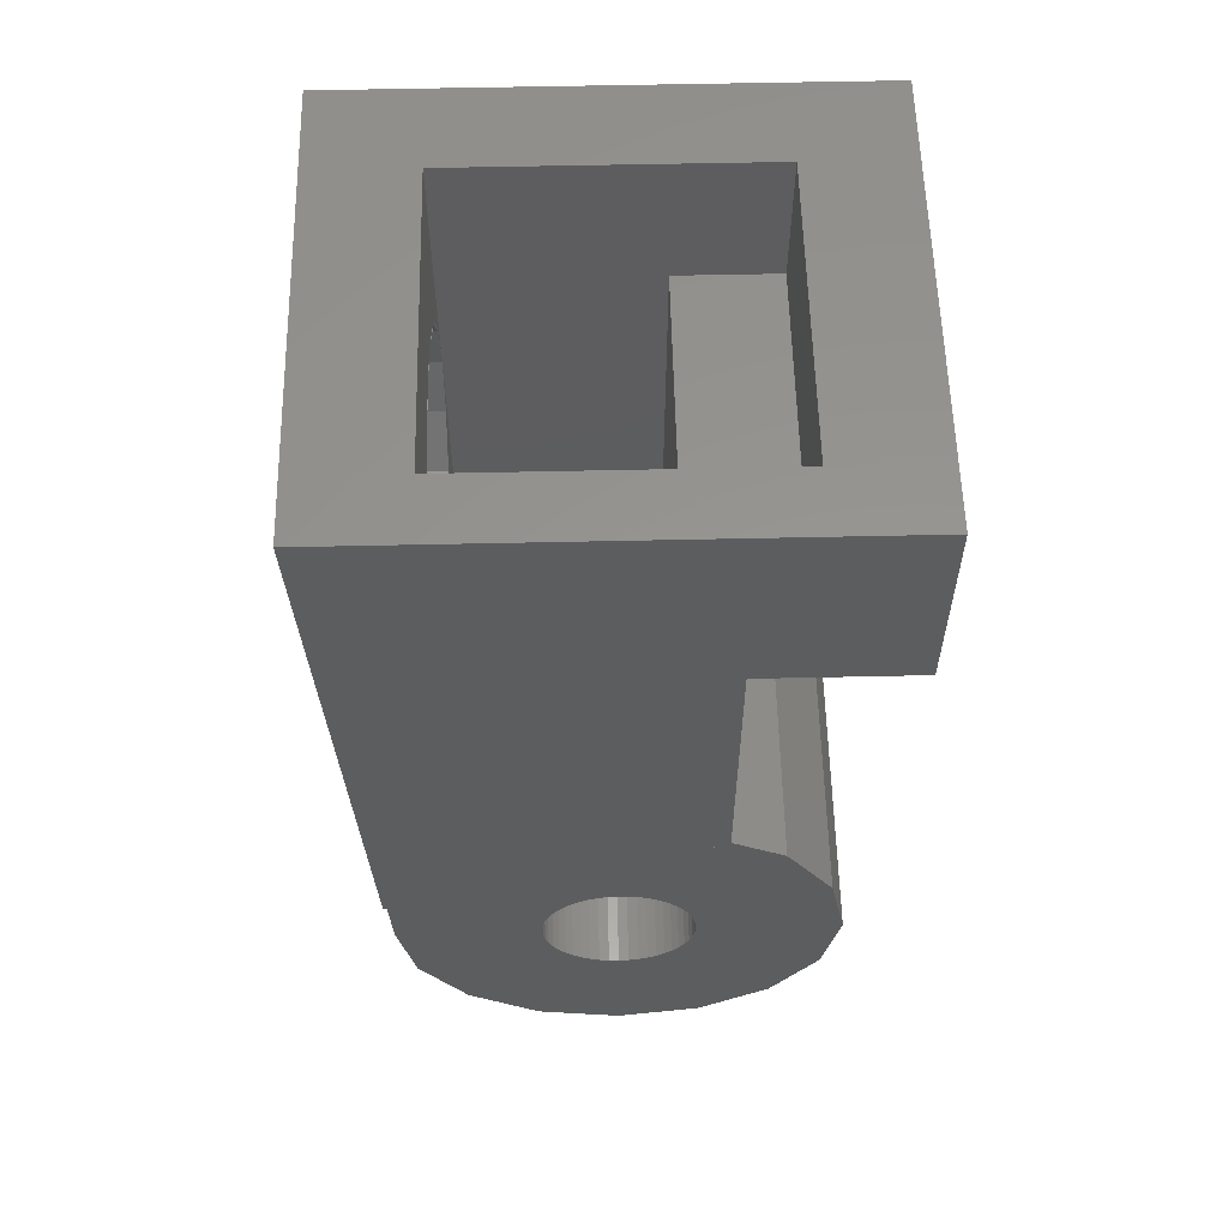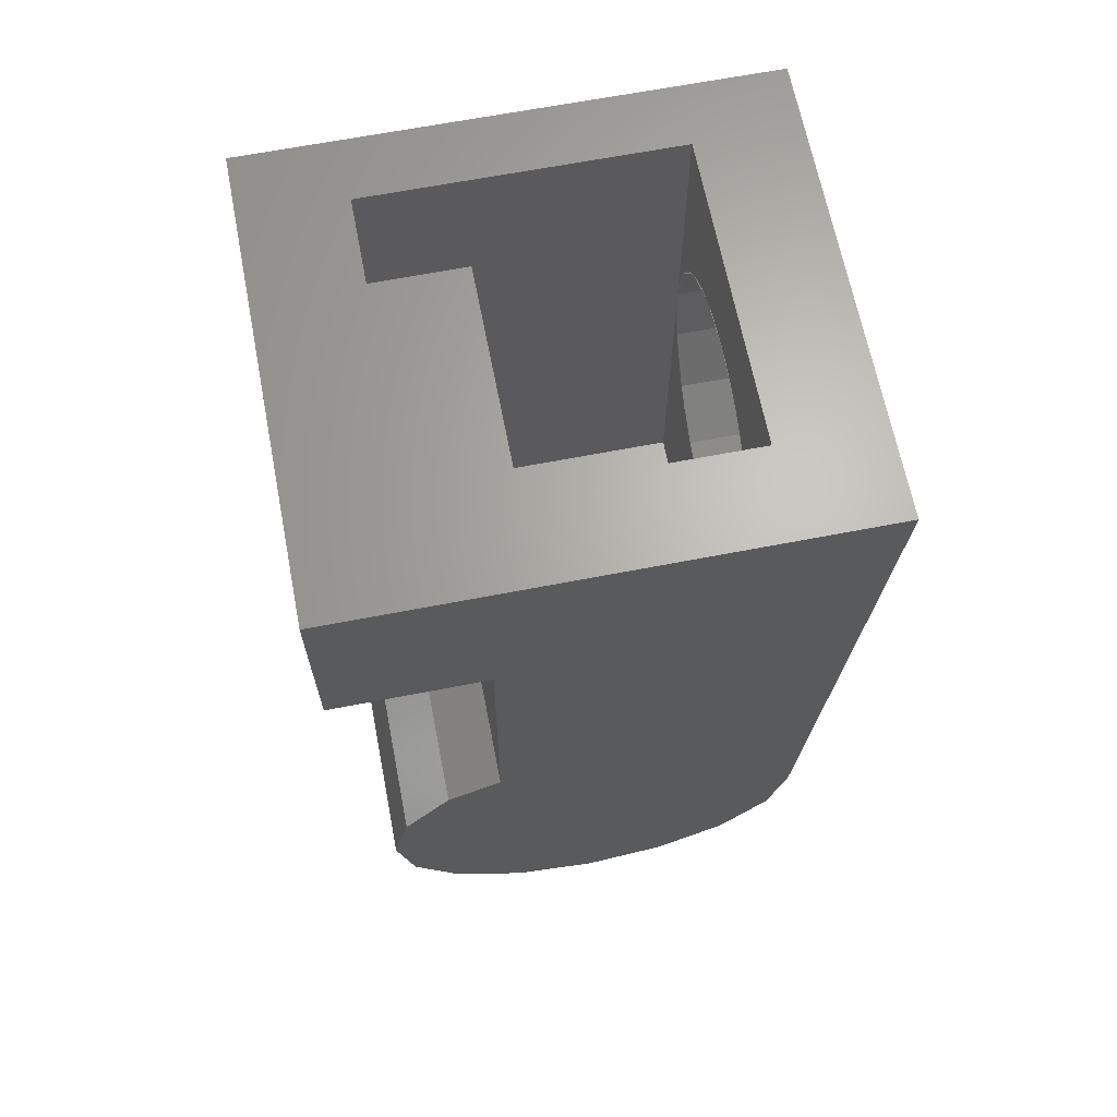
<metadata>
{"format":"stl","ext":"stl","renderer":"f3d","projection":"perspective","resolution":1024,"background":"white","views":[{"elev":58.0,"azim":88.7,"up":"+Y"},{"elev":65.7,"azim":-101.0,"up":"+Y"}]}
</metadata>
<code>
# stl→obj: 396 verts, 758 faces
v -0.8 1.19 0.1566
v -0.8 1.2 0
v -2.9 1.2 0
v -2.9 1.19 0.1566
v -0.8 1.159 0.3106
v -2.9 1.159 0.3106
v -0.8 1.109 0.4592
v -2.9 1.109 0.4592
v -0.8 1.039 0.6
v -2.9 1.039 0.6
v -0.8 0.9521 0.7306
v -2.9 0.9521 0.7306
v -0.8 0.8485 0.8485
v -2.9 0.8485 0.8485
v -0.8 0.7306 0.9521
v -2.9 0.7306 0.9521
v -0.8 0.6 1.039
v -2.9 0.6 1.039
v -0.8 0.4592 1.109
v -2.9 0.4592 1.109
v -0.8 0.3106 1.159
v -2.9 0.3106 1.159
v -0.8 0.1566 1.19
v -2.9 0.1566 1.19
v -0.8 0 1.2
v -2.9 0 1.2
v -0.8 -0.1566 1.19
v -2.9 -0.1566 1.19
v -0.8 -0.3106 1.159
v -2.9 -0.3106 1.159
v -0.8 -0.4592 1.109
v -2.9 -0.4592 1.109
v -0.8 -0.6 1.039
v -2.9 -0.6 1.039
v -0.8 -0.7306 0.9521
v -2.9 -0.7306 0.9521
v -0.8 -0.8485 0.8485
v -2.9 -0.8485 0.8485
v -0.8 -0.9521 0.7306
v -2.9 -0.9521 0.7306
v -0.8 -1.039 0.6
v -2.9 -1.039 0.6
v -0.8 -1.109 0.4592
v -2.9 -1.109 0.4592
v -0.8 -1.159 0.3106
v -2.9 -1.159 0.3106
v -0.8 -1.19 0.1566
v -2.9 -1.19 0.1566
v -0.8 -1.2 0
v -2.9 -1.2 0
v -0.8 -1.19 -0.1566
v -2.9 -1.19 -0.1566
v -0.8 -1.159 -0.3106
v -2.9 -1.159 -0.3106
v -0.8 -1.109 -0.4592
v -2.9 -1.109 -0.4592
v -0.8 -1.039 -0.6
v -2.9 -1.039 -0.6
v -0.8 -0.9521 -0.7306
v -2.9 -0.9521 -0.7306
v -0.8 -0.8485 -0.8485
v -2.9 -0.8485 -0.8485
v -0.8 -0.7306 -0.9521
v -2.9 -0.7306 -0.9521
v -0.8 -0.6 -1.039
v -2.9 -0.6 -1.039
v -0.8 -0.4592 -1.109
v -2.9 -0.4592 -1.109
v -0.8 -0.3106 -1.159
v -2.9 -0.3106 -1.159
v -0.8 -0.1566 -1.19
v -2.9 -0.1566 -1.19
v -0.8 0 -1.2
v -2.9 0 -1.2
v -0.8 0.1566 -1.19
v -2.9 0.1566 -1.19
v -0.8 0.3106 -1.159
v -2.9 0.3106 -1.159
v -0.8 0.4592 -1.109
v -2.9 0.4592 -1.109
v -0.8 0.6 -1.039
v -2.9 0.6 -1.039
v -0.8 0.7306 -0.9521
v -2.9 0.7306 -0.9521
v -0.8 0.8485 -0.8485
v -2.9 0.8485 -0.8485
v -0.8 0.9521 -0.7306
v -2.9 0.9521 -0.7306
v -0.8 1.039 -0.6
v -2.9 1.039 -0.6
v -0.8 1.109 -0.4592
v -2.9 1.109 -0.4592
v -0.8 1.159 -0.3106
v -2.9 1.159 -0.3106
v -0.8 1.19 -0.1566
v -2.9 1.19 -0.1566
v -0.8 1.2 1.2
v -0.8 -1.2 1.2
v -0.8 -1.2 -1.2
v -0.8 1.2 -1.2
v -2.9 1.2 1.2
v -2.9 -1.2 1.2
v -2.9 -1.2 -1.2
v -2.9 1.2 -1.2
v -4.313 9.579 2.4
v -6.4 9.6 2.4
v -4 9.6 2.4
v -4.621 9.518 2.4
v -4.918 9.417 2.4
v -5.2 9.278 2.4
v -5.461 9.104 2.4
v -5.697 8.897 2.4
v -5.904 8.661 2.4
v -6.078 8.4 2.4
v -6.217 8.118 2.4
v -6.318 7.821 2.4
v -6.379 7.513 2.4
v -6.4 7.2 2.4
v -6.379 6.887 2.4
v -6.4 4.8 2.4
v -6.318 6.579 2.4
v -6.217 6.282 2.4
v -6.078 6 2.4
v -5.904 5.739 2.4
v -5.697 5.503 2.4
v -5.461 5.296 2.4
v -5.2 5.122 2.4
v -4.918 4.983 2.4
v -4.621 4.882 2.4
v -4.313 4.821 2.4
v -4 4.8 2.4
v -3.687 4.821 2.4
v -1.6 4.8 2.4
v -3.379 4.882 2.4
v -3.082 4.983 2.4
v -2.8 5.122 2.4
v -2.539 5.296 2.4
v -2.303 5.503 2.4
v -2.096 5.739 2.4
v -1.922 6 2.4
v -1.783 6.282 2.4
v -1.682 6.579 2.4
v -1.621 6.887 2.4
v -1.6 7.2 2.4
v -1.621 7.513 2.4
v -1.6 9.6 2.4
v -1.682 7.821 2.4
v -1.783 8.118 2.4
v -1.922 8.4 2.4
v -2.096 8.661 2.4
v -2.303 8.897 2.4
v -2.539 9.104 2.4
v -2.8 9.278 2.4
v -3.082 9.417 2.4
v -3.379 9.518 2.4
v -3.687 9.579 2.4
v -1.6 2.2 2.4
v -6.4 2.2 -0.8
v -1.6 2.2 -0.8
v -6.4 2.2 2.4
v -6.4 9 -0.8
v -1.6 9 -0.8
v -0.6 1.34 3.234
v -0.8 1.34 3.56
v -0.8 1.34 3.234
v -0.6 1.34 3.56
v -6.4 11.2 -2.4
v -1.6 9 -2.4
v -1.6 11.2 -2.4
v -6.4 9 -2.4
v -1.783 -1.718 2.98
v -2.322 -2.524 2.4
v -2.289 -2.475 2.475
v -1.783 -1.718 2.4
v -2.303 0.8972 3.54
v -2.9 1.296 2.4
v -2.303 0.8972 2.4
v -3.082 1.417 3.563
v -4 1.6 -0.8
v -4 1.6 3.571
v -3.082 1.417 -0.8
v -1.6 -0.796 3.342
v -0.8 -1.34 3.234
v -0.8 0 3.5
v -1.708 -1.34 3.234
v -1.759 0 3.5
v -1.6 -0.8 2.4
v -1.783 0.1184 3.505
v -1.783 0.1184 2.4
v -1.6 7.2 3.821
v -0.6 11.2 4
v -1.6 11.2 2.4
v -6.4 11.2 2.4
v -6.292 -1.34 3.234
v -6.4 -0.8 2.4
v -6.4 -0.796 3.342
v -6.217 -1.718 2.98
v -6.217 -1.718 2.4
v -0.6 8 -1.6
v -0.6 3.5 0
v -0.6 3.234 -1.34
v -0.6 3.063 -1.6
v -0.8 3.234 -1.34
v -0.8 3.5 0
v -0.8 3.063 -1.6
v -0.6 3.234 1.34
v -0.8 3.234 1.34
v -0.6 2.475 2.475
v -0.8 2.475 2.475
v -0.8 -2.475 2.475
v -2.9 -2.2 2.4
v -6.217 0.1184 2.4
v -5.9 0.5932 2.4
v -5.9 -2.2 2.4
v -5.686 -2.525 2.4
v -5.719 -2.475 2.475
v -4.918 1.417 -1.6
v -5.697 0.8972 3.54
v -5.697 0.8972 -1.6
v -4.918 1.417 3.563
v -5.9 0.5932 -1.6
v -2.9 1.296 -1.6
v -2.9 -2.2 0.4
v -5.9 -2.2 0.4
v -5.9 -1.614 -1.014
v -5.9 -2.048 -0.3652
v -5.9 -0.9652 -1.448
v -2.9 0.5932 -1.6
v -2.9 -0.9652 -1.448
v -2.9 -1.614 -1.014
v -2.9 -2.048 -0.3652
v -7.8 11.2 -4
v -0.6 11.2 -4
v -0.8 -3.5 0
v -7.309 -3.234 -1.34
v -0.8 -3.234 -1.34
v -7.3 -3.5 0
v -7.335 -2.475 -2.475
v -0.8 -2.475 -2.475
v -0.8 -3.234 1.34
v -7.309 -3.234 1.34
v -0.6 8 -4
v -1.783 6.282 3.78
v -7.8 11.2 4
v -3.082 4.983 3.722
v -4 4.8 3.714
v -4.918 4.983 3.722
v -2.303 5.503 3.746
v -6.217 8.118 3.862
v -5.697 8.897 3.897
v -6.217 6.282 3.78
v -6.4 7.2 3.821
v -5.697 5.503 3.746
v -4 9.6 3.929
v -3.082 9.417 3.92
v -4.918 9.417 3.92
v -2.303 8.897 3.897
v -1.783 8.118 3.862
v -7.373 -1.34 3.234
v -7.418 0 3.5
v -6.217 0.1184 3.505
v -6.241 0 3.5
v -0.8 -1.34 -3.234
v -0.8 0 -3.5
v -0.8 1.34 -3.234
v -0.8 2.475 -2.475
v -0.8 2.96 -1.6
v -2.9 0.8972 -1.6
v -7.335 -2.475 2.475
v -7.373 -1.34 -3.234
v -7.418 0 -3.5
v -7.502 2.475 -2.475
v -7.464 1.34 -3.234
v -7.522 2.96 -1.6
v -7.692 8 -1.6
v -7.692 8 -4
v -6.629 2.96 -1.6
v -6.497 2.475 -2.475
v -6.232 2.96 -1.6
v -4.318 2.96 -1.6
v -4.216 2.475 -2.475
v -6.118 2.475 -2.475
v -1.581 2.475 -2.475
v -3.886 2.475 -2.475
v -3.977 2.96 -1.6
v -1.571 2.96 -1.6
v -1.215 2.96 -1.6
v -1.243 2.475 -2.475
v -5.898 0 -3.5
v -5.98 0.41 -3.418
v -6.196 1.34 -3.234
v -5.862 1.34 -3.234
v -3.98 1.34 -3.234
v -3.76 0.36 -3.428
v -5.76 0.88 -3.325
v -3.676 0 -3.5
v -5.584 0 -3.5
v -3.5 0.52 -3.396
v -3.682 1.34 -3.234
v -1.631 1.34 -3.234
v -1.64 0.88 -3.325
v -3.377 0 -3.5
v -1.657 0 -3.5
v -1.312 0 -3.5
v -1.32 0.6 -3.381
v -1.304 1.34 -3.234
v -1.6 -0.94 -3.313
v -1.65 -0.33 -3.434
v -1.3 -0.6 -3.381
v -3.368 -1.34 -3.234
v -3.56 -0.5 -3.4
v -3.32 -0.24 -3.452
v -3.14 -1.08 -3.285
v -5.74 -0.82 -3.337
v -5.658 -1.34 -3.234
v -1.248 -1.34 -3.234
v -5.378 -1.34 -3.234
v -5.4 -1.14 -3.273
v -1.565 -1.34 -3.234
v -3.097 -1.34 -3.234
v -5.53 -0.34 -3.432
v -1.21 -1.69 -2.999
v -1.14 -2.16 -2.685
v -1.44 -2.2 -2.658
v -1.54 -1.62 -3.046
v -5.252 -2.475 -2.475
v -5.508 -2.475 -2.475
v -5.58 -1.84 -2.899
v -5.32 -1.86 -2.886
v -2.944 -2.475 -2.475
v -3.13 -2.475 -2.475
v -3.22 -2.04 -2.766
v -3 -1.92 -2.846
v -1.08 -2.475 -2.475
v -1.382 -2.475 -2.475
v -1.28 1.86 -2.886
v -6.4 2.13 -2.705
v -6.04 2.14 -2.698
v -4.13 2.07 -2.745
v -1.18 4.74 -1.6
v -1.18 3.9 -1.6
v -1.56 3.54 -1.6
v -1.56 4.6 -1.6
v -1.22 4.88 -1.6
v -1.52 5 -1.6
v -1.32 4.96 -1.6
v -2.2 5.02 -1.6
v -2.16 4.62 -1.6
v -2.76 4.64 -1.6
v -2.8 5.04 -1.6
v -3.22 4.68 -1.6
v -3.3 5.1 -1.6
v -3.62 5.14 -1.6
v -3.72 4.74 -1.6
v -4.16 4.18 -1.6
v -4.07 3.45 -1.6
v -4.39 3.38 -1.6
v -4.48 3.9 -1.6
v -4.2 4.82 -1.6
v -4.56 4.8 -1.6
v -4.56 5.16 -1.6
v -4.01 5.22 -1.6
v -4.08 5.3 -1.6
v -4.52 5.36 -1.6
v -4.03 5.37 -1.6
v -4.44 5.52 -1.6
v -3.82 5.64 -1.6
v -4.22 5.62 -1.6
v -3.4 5.68 -1.6
v -3.68 5.42 -1.6
v -3.34 5.44 -1.6
v -6.86 5.88 -1.6
v -6.88 5.5 -1.6
v -7.24 5.56 -1.6
v -7.28 5.92 -1.6
v -5.98 5.54 -1.6
v -6.4 5.5 -1.6
v -5.46 5.64 -1.6
v -6.18 5.9 -1.6
v -4.82 5.78 -1.6
v -5.46 6 -1.6
v -4.34 5.82 -1.6
v -4.76 6.12 -1.6
v -4.06 5.8 -1.6
v -4.24 6.16 -1.6
v -3.98 6.16 -1.6
v -3.7 6.06 -1.6
v -3.5 5.88 -1.6
v -6.48 4.7 -1.6
v -6.88 4.74 -1.6
v -6.4 3.9 -1.6
v -6.82 4.06 -1.6
v -6.3 3.27 -1.6
v -6.72 3.38 -1.6
v -7.524 5.958 -1.6
v -7.513 5.621 -1.6
f 1 2 3
f 3 4 1
f 5 1 4
f 4 6 5
f 7 5 6
f 6 8 7
f 9 7 8
f 8 10 9
f 11 9 10
f 10 12 11
f 13 11 12
f 12 14 13
f 15 13 14
f 14 16 15
f 17 15 16
f 16 18 17
f 19 17 18
f 18 20 19
f 21 19 20
f 20 22 21
f 23 21 22
f 22 24 23
f 25 23 24
f 24 26 25
f 27 25 26
f 26 28 27
f 29 27 28
f 28 30 29
f 31 29 30
f 30 32 31
f 33 31 32
f 32 34 33
f 35 33 34
f 34 36 35
f 37 35 36
f 36 38 37
f 39 37 38
f 38 40 39
f 41 39 40
f 40 42 41
f 43 41 42
f 42 44 43
f 45 43 44
f 44 46 45
f 47 45 46
f 46 48 47
f 49 47 48
f 48 50 49
f 51 49 50
f 50 52 51
f 53 51 52
f 52 54 53
f 55 53 54
f 54 56 55
f 57 55 56
f 56 58 57
f 59 57 58
f 58 60 59
f 61 59 60
f 60 62 61
f 63 61 62
f 62 64 63
f 65 63 64
f 64 66 65
f 67 65 66
f 66 68 67
f 69 67 68
f 68 70 69
f 71 69 70
f 70 72 71
f 73 71 72
f 72 74 73
f 75 73 74
f 74 76 75
f 77 75 76
f 76 78 77
f 79 77 78
f 78 80 79
f 81 79 80
f 80 82 81
f 83 81 82
f 82 84 83
f 85 83 84
f 84 86 85
f 87 85 86
f 86 88 87
f 89 87 88
f 88 90 89
f 91 89 90
f 90 92 91
f 93 91 92
f 92 94 93
f 95 93 94
f 94 96 95
f 2 95 96
f 96 3 2
f 1 97 2
f 5 97 1
f 7 97 5
f 9 97 7
f 11 97 9
f 13 97 11
f 15 97 13
f 17 97 15
f 19 97 17
f 21 97 19
f 23 97 21
f 25 97 23
f 27 98 25
f 29 98 27
f 31 98 29
f 33 98 31
f 35 98 33
f 37 98 35
f 39 98 37
f 41 98 39
f 43 98 41
f 45 98 43
f 47 98 45
f 49 98 47
f 51 99 49
f 53 99 51
f 55 99 53
f 57 99 55
f 59 99 57
f 61 99 59
f 63 99 61
f 65 99 63
f 67 99 65
f 69 99 67
f 71 99 69
f 73 99 71
f 75 100 73
f 77 100 75
f 79 100 77
f 81 100 79
f 83 100 81
f 85 100 83
f 87 100 85
f 89 100 87
f 91 100 89
f 93 100 91
f 95 100 93
f 2 100 95
f 4 101 3
f 6 101 4
f 8 101 6
f 10 101 8
f 12 101 10
f 14 101 12
f 16 101 14
f 18 101 16
f 20 101 18
f 22 101 20
f 24 101 22
f 26 101 24
f 28 102 26
f 30 102 28
f 32 102 30
f 34 102 32
f 36 102 34
f 38 102 36
f 40 102 38
f 42 102 40
f 44 102 42
f 46 102 44
f 48 102 46
f 50 102 48
f 52 103 50
f 54 103 52
f 56 103 54
f 58 103 56
f 60 103 58
f 62 103 60
f 64 103 62
f 66 103 64
f 68 103 66
f 70 103 68
f 72 103 70
f 74 103 72
f 76 104 74
f 78 104 76
f 80 104 78
f 82 104 80
f 84 104 82
f 86 104 84
f 88 104 86
f 90 104 88
f 92 104 90
f 94 104 92
f 96 104 94
f 3 104 96
f 105 106 107
f 108 106 105
f 109 106 108
f 110 106 109
f 111 106 110
f 112 106 111
f 113 106 112
f 114 106 113
f 115 106 114
f 116 106 115
f 117 106 116
f 118 106 117
f 119 120 118
f 121 120 119
f 122 120 121
f 123 120 122
f 124 120 123
f 125 120 124
f 126 120 125
f 127 120 126
f 128 120 127
f 129 120 128
f 130 120 129
f 131 120 130
f 132 133 131
f 134 133 132
f 135 133 134
f 136 133 135
f 137 133 136
f 138 133 137
f 139 133 138
f 140 133 139
f 141 133 140
f 142 133 141
f 143 133 142
f 144 133 143
f 145 146 144
f 147 146 145
f 148 146 147
f 149 146 148
f 150 146 149
f 151 146 150
f 152 146 151
f 153 146 152
f 154 146 153
f 155 146 154
f 156 146 155
f 107 146 156
f 157 158 159
f 158 157 160
f 159 161 158
f 161 159 162
f 163 164 165
f 164 163 166
f 167 168 169
f 168 167 170
f 171 172 173
f 172 171 174
f 175 176 177
f 176 175 178
f 179 178 180
f 178 179 181
f 182 183 184
f 183 182 185
f 186 187 182
f 187 188 189
f 188 187 186
f 175 189 188
f 189 175 177
f 190 166 191
f 166 190 164
f 144 159 133
f 159 144 162
f 133 159 157
f 162 144 146
f 161 168 170
f 168 161 162
f 161 120 158
f 120 161 118
f 158 120 160
f 169 162 192
f 162 169 168
f 162 146 192
f 106 167 193
f 118 161 106
f 106 170 167
f 170 106 161
f 107 192 146
f 192 107 193
f 174 182 187
f 182 174 185
f 174 171 185
f 194 195 196
f 197 195 194
f 195 197 198
f 199 200 201
f 201 202 199
f 203 200 204
f 200 203 201
f 203 202 201
f 202 203 205
f 204 206 207
f 206 204 200
f 207 208 209
f 208 207 206
f 209 163 165
f 163 209 208
f 185 210 183
f 210 185 171
f 210 171 173
f 176 189 177
f 187 172 174
f 172 187 211
f 212 195 213
f 214 195 198
f 195 214 213
f 189 211 187
f 211 189 176
f 211 215 172
f 215 211 214
f 216 215 214
f 216 198 197
f 198 216 214
f 217 218 219
f 218 217 220
f 218 221 219
f 221 218 213
f 178 222 176
f 222 178 181
f 223 214 211
f 214 223 224
f 225 224 226
f 224 225 214
f 214 221 213
f 225 221 214
f 221 225 227
f 227 228 221
f 228 227 229
f 225 229 227
f 229 225 230
f 226 230 225
f 230 226 231
f 223 226 224
f 226 223 231
f 232 169 233
f 169 232 167
f 234 235 236
f 235 234 237
f 238 236 235
f 236 238 239
f 237 240 241
f 240 237 234
f 191 200 199
f 200 191 206
f 191 242 233
f 242 191 199
f 191 163 208
f 163 191 166
f 191 208 206
f 141 190 144
f 190 141 243
f 167 244 193
f 244 167 232
f 233 192 191
f 192 233 169
f 191 193 244
f 193 191 192
f 131 245 135
f 245 131 246
f 246 128 247
f 128 246 131
f 138 243 141
f 243 138 248
f 135 248 138
f 248 135 245
f 249 112 250
f 112 249 115
f 118 251 122
f 251 118 252
f 252 115 249
f 115 252 118
f 122 253 125
f 253 122 251
f 125 247 128
f 247 125 253
f 254 154 255
f 154 254 107
f 256 107 254
f 107 256 109
f 250 109 256
f 109 250 112
f 257 258 191
f 144 258 148
f 258 144 190
f 190 191 258
f 255 151 257
f 151 255 154
f 257 148 258
f 148 257 151
f 244 249 250
f 244 252 249
f 259 196 260
f 196 259 194
f 212 261 262
f 212 196 195
f 196 212 262
f 261 213 218
f 213 261 212
f 25 183 98
f 183 25 184
f 184 165 164
f 25 165 184
f 165 25 97
f 97 209 165
f 209 97 207
f 97 204 207
f 204 97 2
f 210 98 183
f 98 210 240
f 240 49 98
f 49 240 234
f 236 49 234
f 49 236 99
f 239 99 236
f 99 239 263
f 264 99 263
f 99 264 73
f 265 73 264
f 73 265 100
f 100 204 2
f 204 100 203
f 266 100 265
f 100 266 267
f 267 203 100
f 203 267 205
f 106 193 107
f 120 157 160
f 157 120 131
f 133 157 131
f 104 222 268
f 74 268 228
f 268 74 104
f 3 222 104
f 222 101 176
f 101 222 3
f 103 228 229
f 228 103 74
f 231 103 230
f 103 231 50
f 223 50 231
f 211 50 223
f 50 211 102
f 229 230 103
f 211 26 102
f 26 211 176
f 176 101 26
f 180 247 220
f 247 180 246
f 178 246 180
f 246 178 245
f 220 253 218
f 253 220 247
f 175 245 178
f 245 175 248
f 175 243 248
f 243 175 188
f 253 261 218
f 261 253 251
f 256 191 244
f 191 256 254
f 255 191 254
f 191 255 257
f 250 256 244
f 251 260 261
f 260 251 252
f 184 243 188
f 243 184 190
f 244 260 252
f 260 196 262
f 260 262 261
f 184 188 186
f 184 186 182
f 190 184 164
f 219 222 217
f 222 219 268
f 221 268 219
f 268 221 228
f 222 181 179
f 217 222 179
f 197 259 269
f 259 197 194
f 269 216 197
f 210 172 240
f 172 210 173
f 215 269 241
f 269 215 216
f 241 172 215
f 172 241 240
f 180 217 179
f 217 180 220
f 237 241 235
f 241 238 235
f 238 241 269
f 269 270 238
f 270 269 259
f 259 271 270
f 271 259 260
f 271 272 273
f 272 271 260
f 272 260 274
f 232 275 244
f 275 232 276
f 244 274 260
f 274 244 275
f 242 276 232
f 232 233 242
f 275 276 242
f 242 199 275
f 274 277 278
f 278 272 274
f 279 280 281
f 281 282 279
f 283 284 285
f 285 286 283
f 277 279 282
f 282 278 277
f 281 280 285
f 285 284 281
f 283 286 287
f 287 288 283
f 288 287 267
f 267 266 288
f 289 271 290
f 291 290 271
f 271 273 291
f 292 293 294
f 294 295 292
f 295 294 296
f 296 297 295
f 298 299 300
f 300 301 298
f 302 298 301
f 301 303 302
f 265 264 304
f 304 305 265
f 305 306 265
f 293 299 298
f 298 294 293
f 304 303 301
f 301 305 304
f 302 296 294
f 294 298 302
f 289 290 295
f 295 297 289
f 295 290 291
f 291 292 295
f 305 301 300
f 300 306 305
f 307 308 309
f 310 311 312
f 312 313 310
f 314 270 271
f 271 289 314
f 315 270 314
f 308 312 302
f 302 303 308
f 309 304 264
f 316 309 264
f 264 263 316
f 310 317 318
f 313 307 319
f 319 320 313
f 307 313 312
f 312 308 307
f 320 310 313
f 317 315 318
f 321 318 315
f 315 314 321
f 307 309 316
f 316 319 307
f 314 289 297
f 297 321 314
f 296 302 312
f 312 311 296
f 303 304 309
f 309 308 303
f 296 311 321
f 321 297 296
f 310 318 321
f 321 311 310
f 322 323 324
f 324 325 322
f 326 327 328
f 328 329 326
f 330 331 332
f 332 333 330
f 334 335 324
f 324 323 334
f 327 238 328
f 270 315 328
f 328 238 270
f 332 329 317
f 317 310 332
f 331 326 329
f 329 332 331
f 335 330 324
f 330 333 325
f 325 324 330
f 319 325 333
f 333 320 319
f 263 239 334
f 334 323 263
f 323 322 263
f 322 316 263
f 333 332 310
f 310 320 333
f 329 328 315
f 315 317 329
f 319 316 322
f 322 325 319
f 306 300 336
f 337 338 292
f 292 291 337
f 337 272 278
f 272 337 291
f 291 273 272
f 293 292 338
f 338 339 293
f 282 281 339
f 339 338 282
f 336 288 266
f 266 265 306
f 306 336 266
f 336 300 283
f 283 288 336
f 338 337 278
f 278 282 338
f 299 293 339
f 281 284 299
f 299 339 281
f 299 284 283
f 283 300 299
f 340 341 342
f 342 343 340
f 343 344 340
f 344 343 345
f 345 346 344
f 347 345 343
f 343 348 347
f 348 349 350
f 350 347 348
f 349 351 352
f 352 350 349
f 353 352 351
f 351 354 353
f 355 356 357
f 357 358 355
f 359 355 358
f 358 360 359
f 360 361 362
f 362 359 360
f 359 362 353
f 353 354 359
f 363 362 361
f 361 364 363
f 365 363 364
f 364 366 365
f 367 365 366
f 366 368 367
f 365 367 369
f 369 370 365
f 370 369 371
f 371 353 370
f 352 353 371
f 372 373 374
f 374 375 372
f 376 377 373
f 373 372 376
f 378 376 372
f 372 379 378
f 380 378 379
f 379 381 380
f 382 380 381
f 381 383 382
f 384 382 383
f 383 385 384
f 385 386 387
f 387 384 385
f 388 367 384
f 384 387 388
f 367 388 369
f 389 390 373
f 373 377 389
f 390 389 391
f 391 392 390
f 392 391 393
f 393 394 392
f 341 287 286
f 286 342 341
f 394 393 279
f 279 277 394
f 280 357 356
f 356 285 280
f 395 375 374
f 374 396 395
f 396 274 275
f 275 395 396
f 277 274 394
f 274 392 394
f 274 390 392
f 374 390 274
f 274 396 374
f 390 374 373
f 360 389 377
f 377 376 360
f 389 360 358
f 358 391 389
f 391 358 357
f 357 393 391
f 393 357 280
f 280 279 393
f 353 362 363
f 365 370 353
f 353 363 365
f 368 384 367
f 366 382 384
f 384 368 366
f 364 380 382
f 382 366 364
f 380 364 361
f 361 378 380
f 360 376 378
f 378 361 360
f 355 359 354
f 356 355 354
f 354 351 356
f 285 356 351
f 351 349 285
f 349 348 286
f 286 285 349
f 343 342 286
f 286 348 343
f 372 375 395
f 395 275 372
f 372 275 381
f 381 379 372
f 381 275 383
f 199 385 383
f 383 275 199
f 386 385 199
f 387 386 199
f 388 387 199
f 347 369 388
f 388 199 347
f 371 369 347
f 347 350 371
f 350 352 371
f 345 347 199
f 346 345 199
f 344 346 199
f 341 205 267
f 267 287 341
f 340 202 205
f 205 341 340
f 344 199 202
f 202 340 344

</code>
